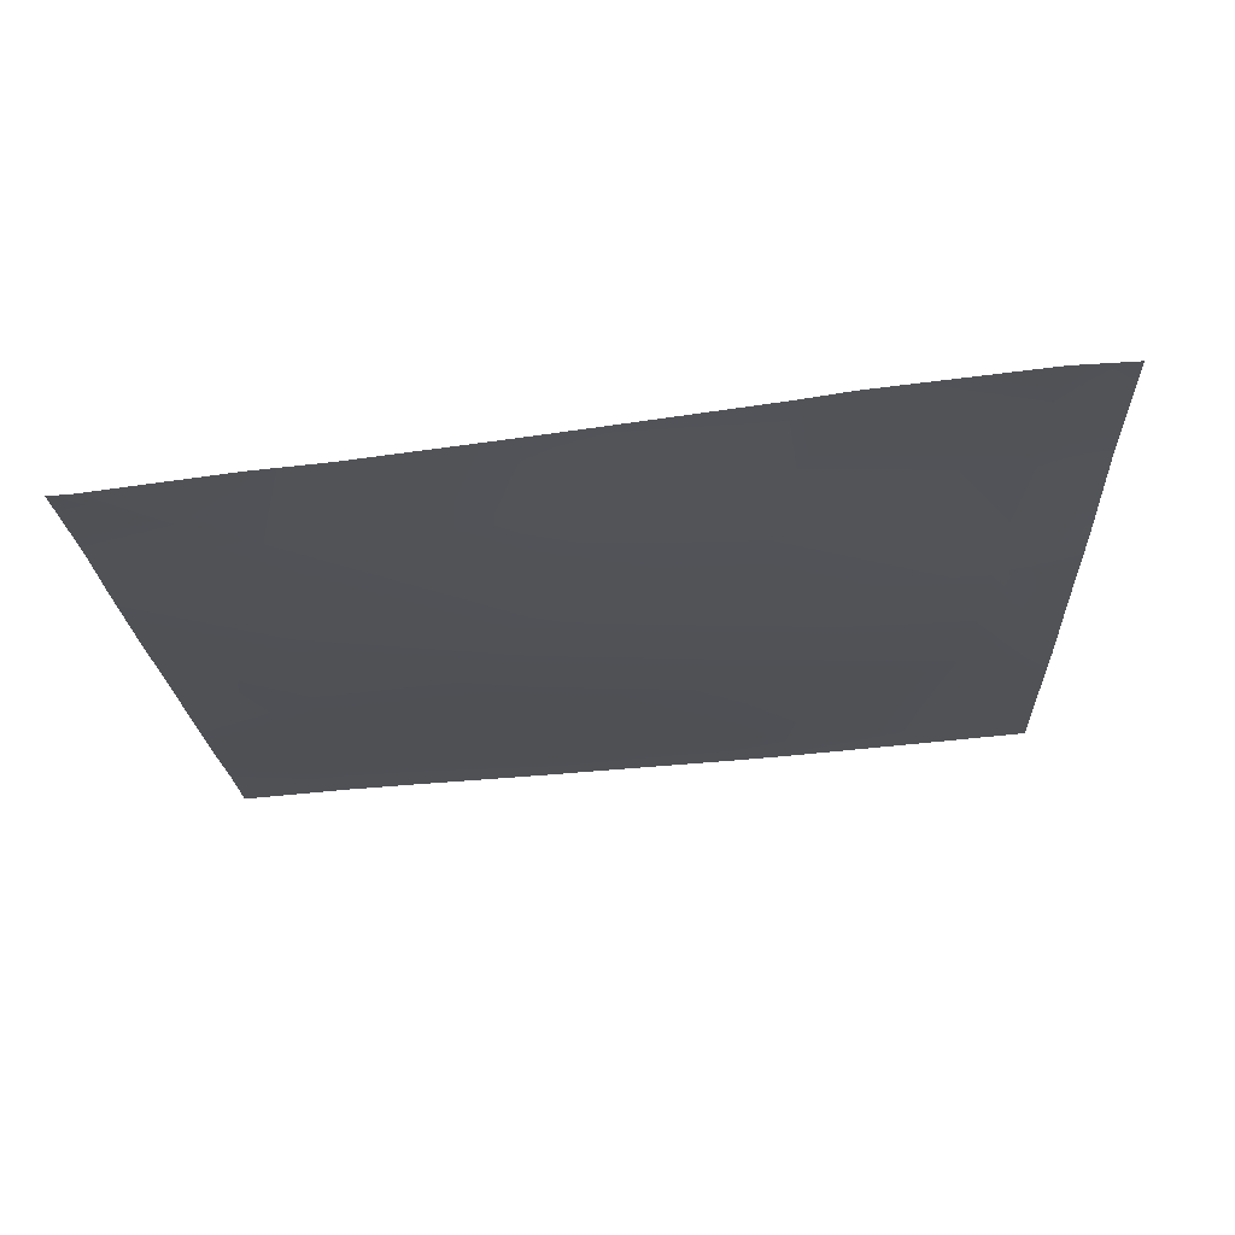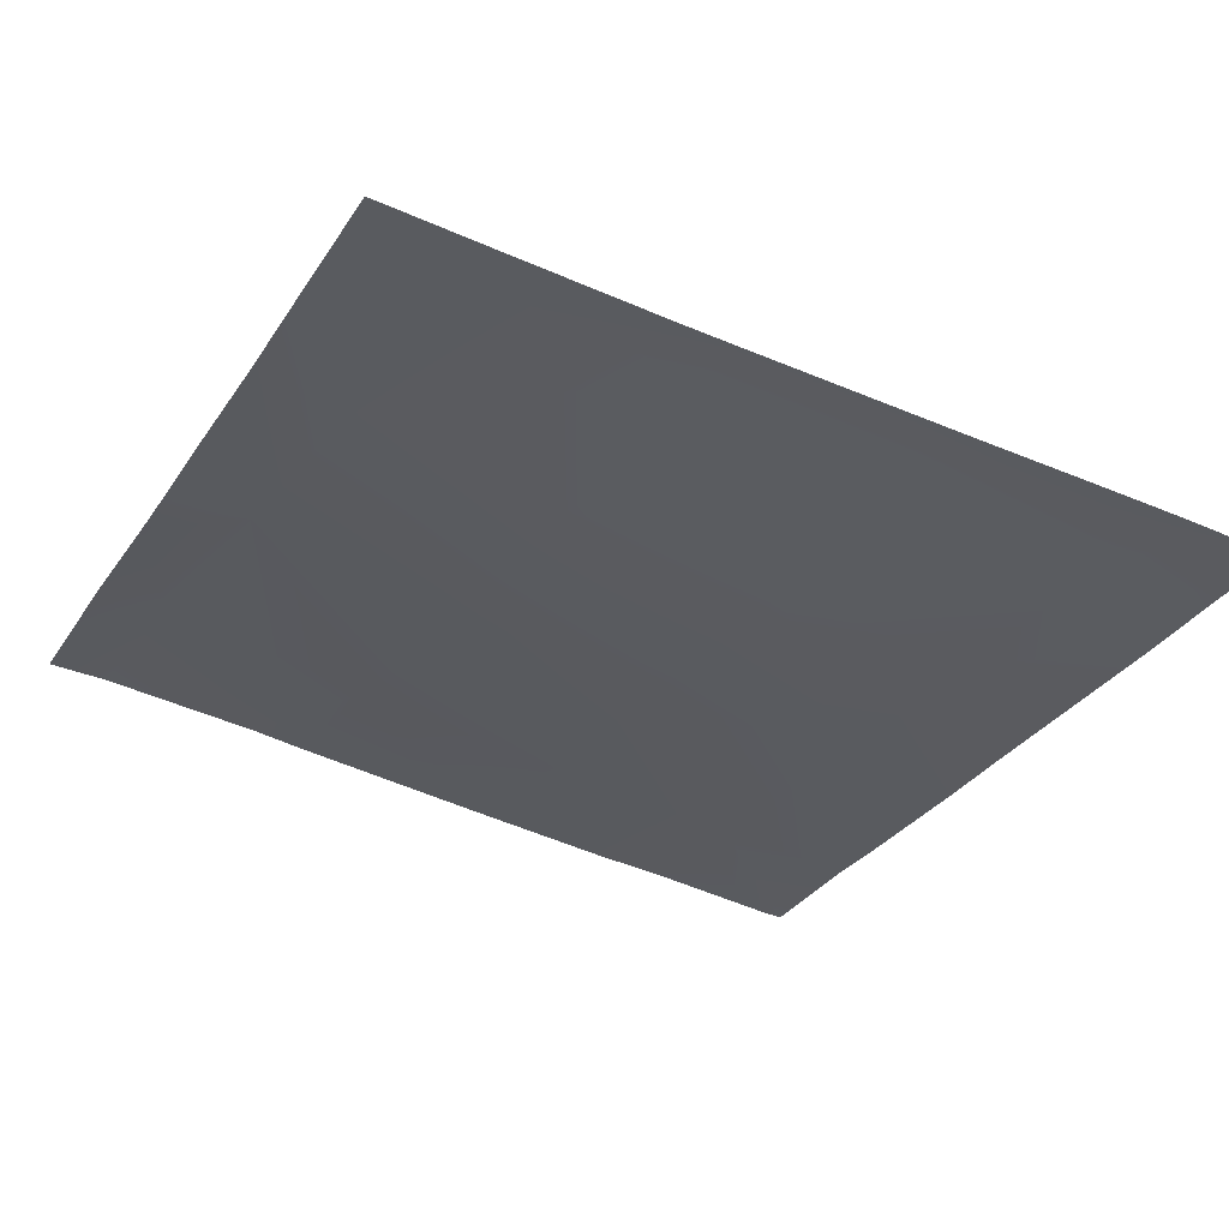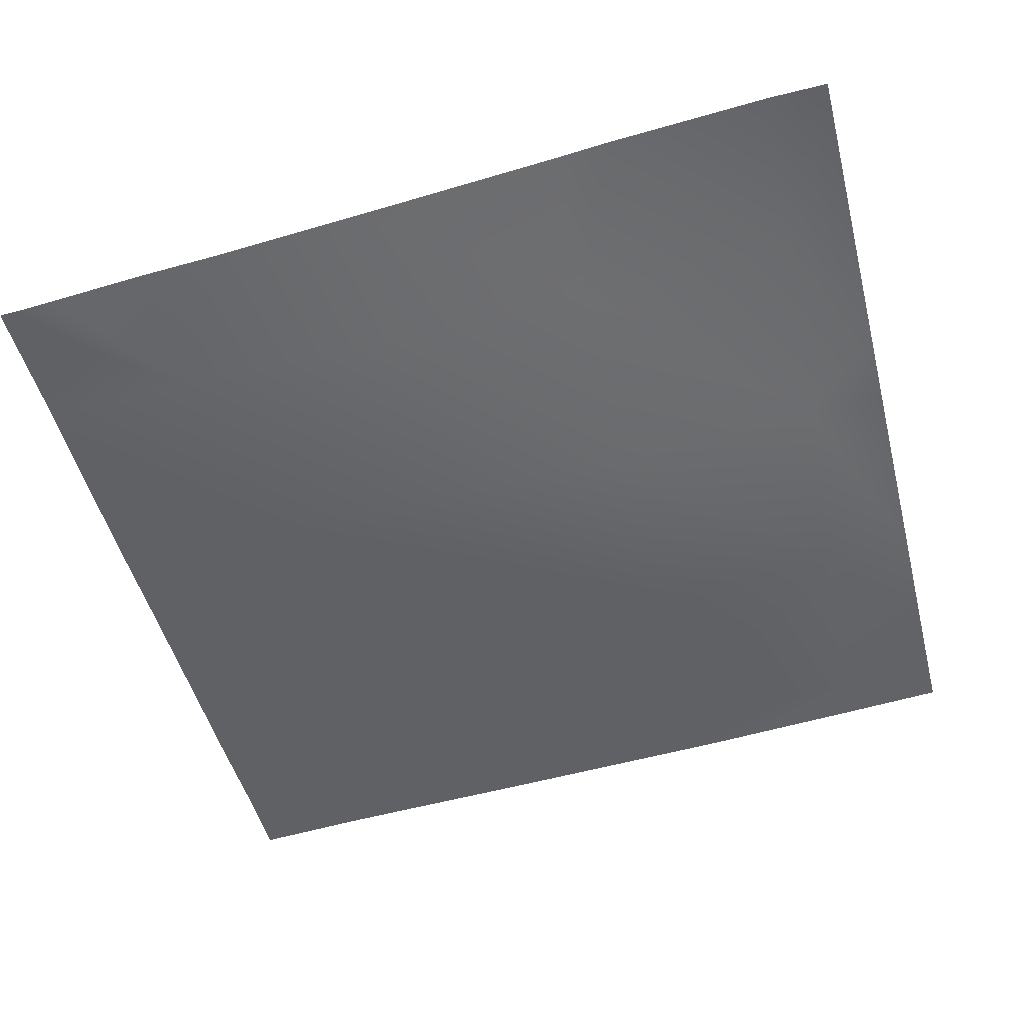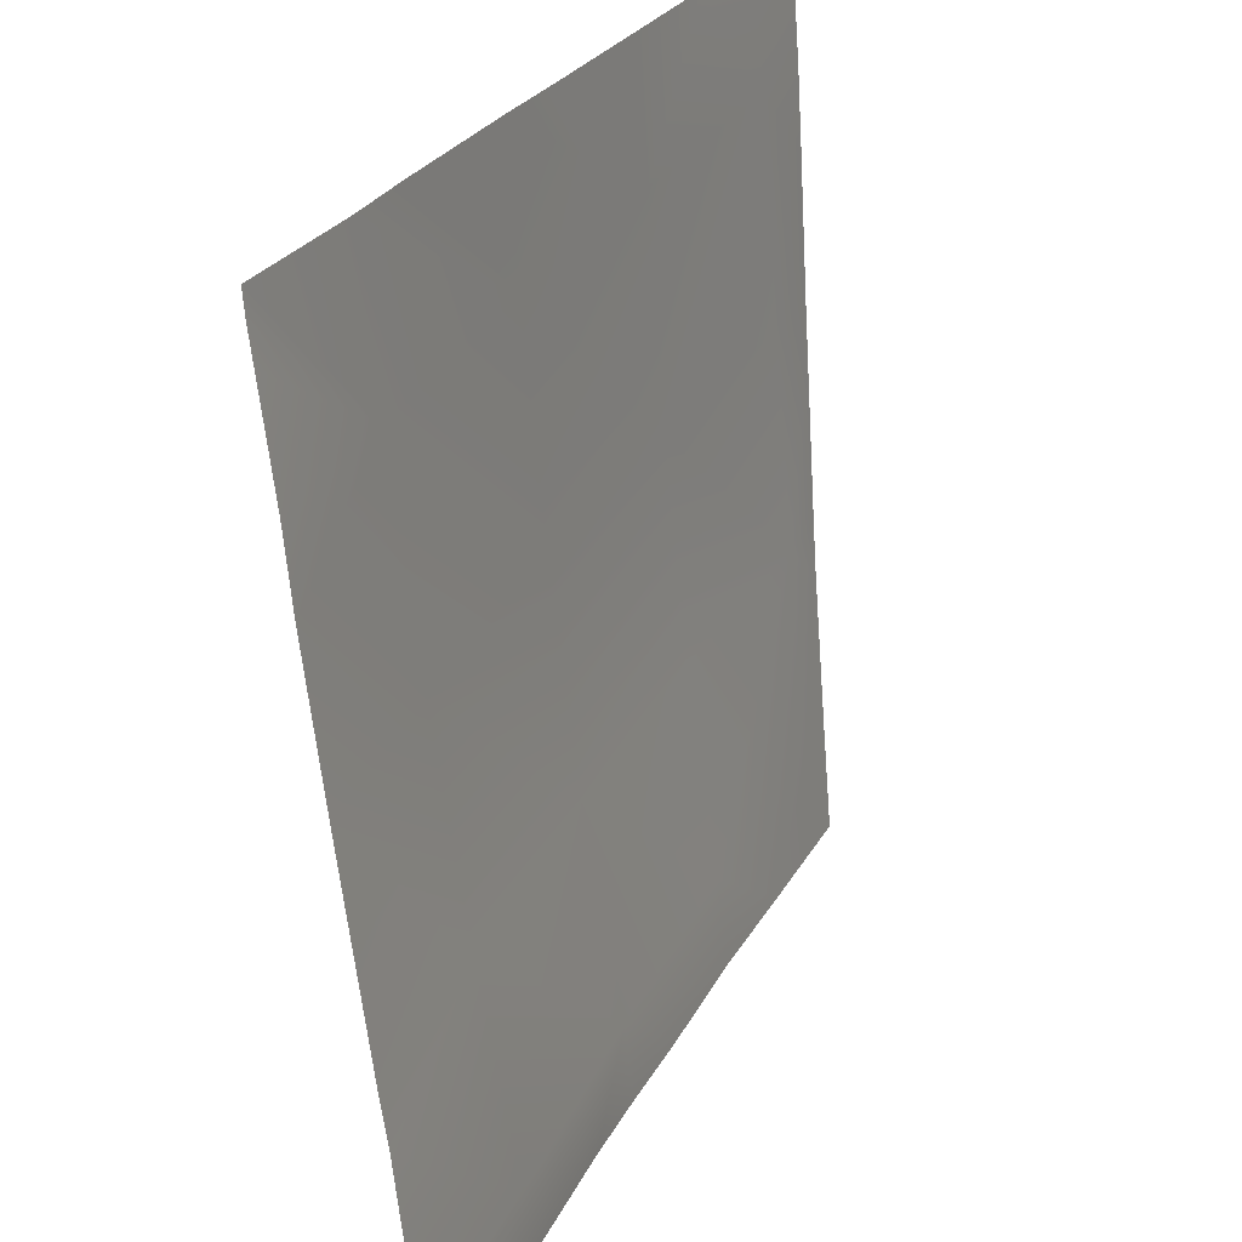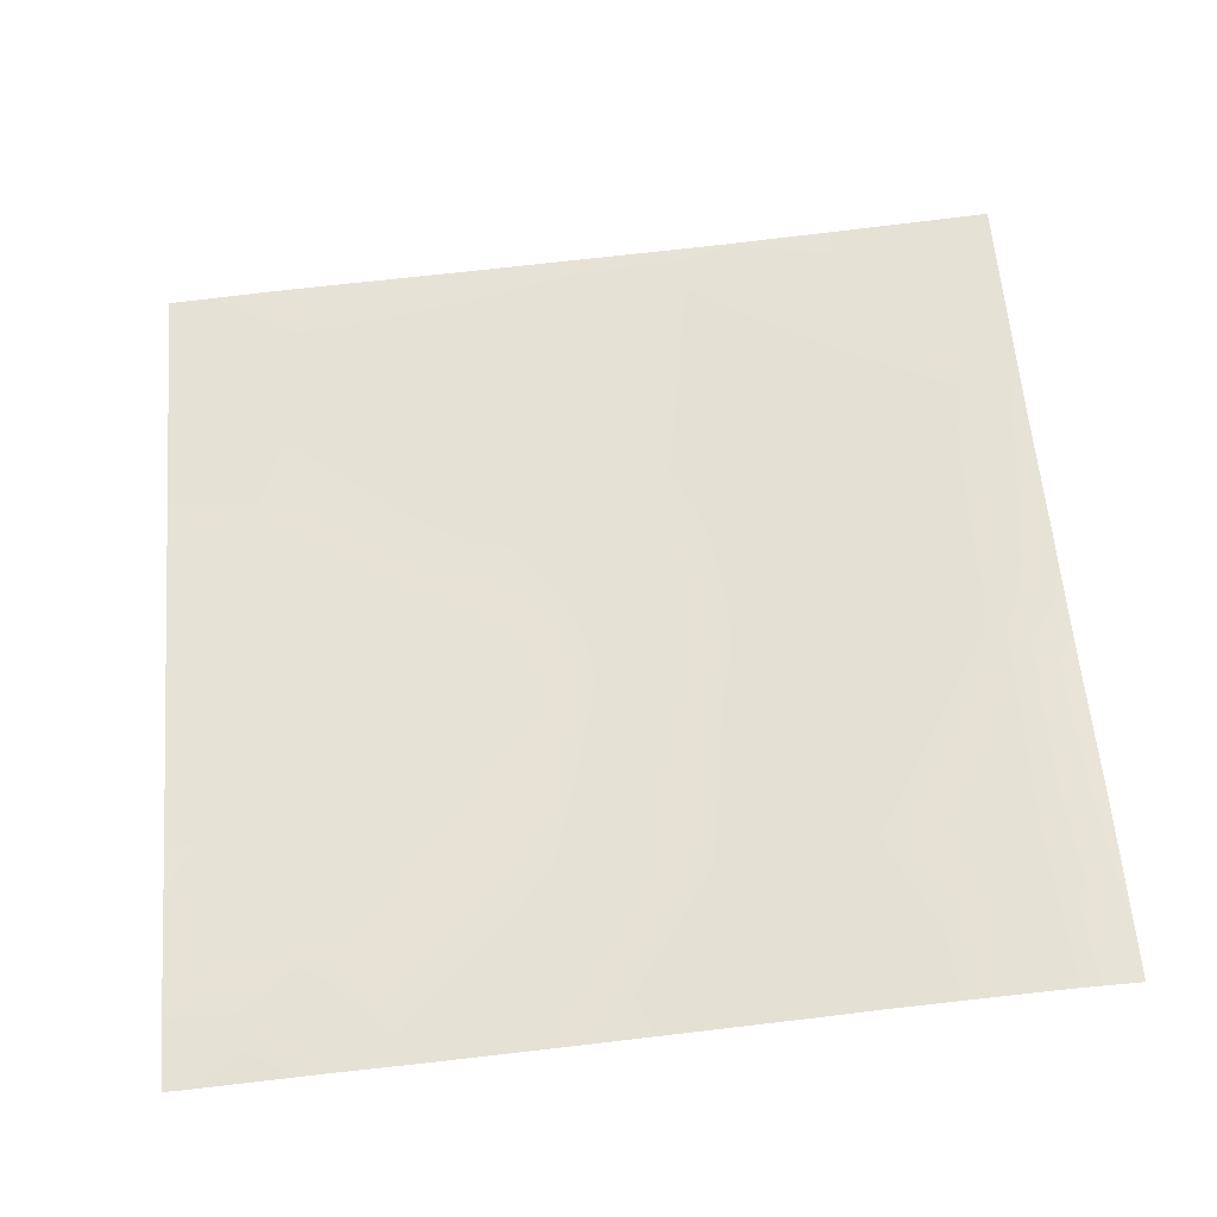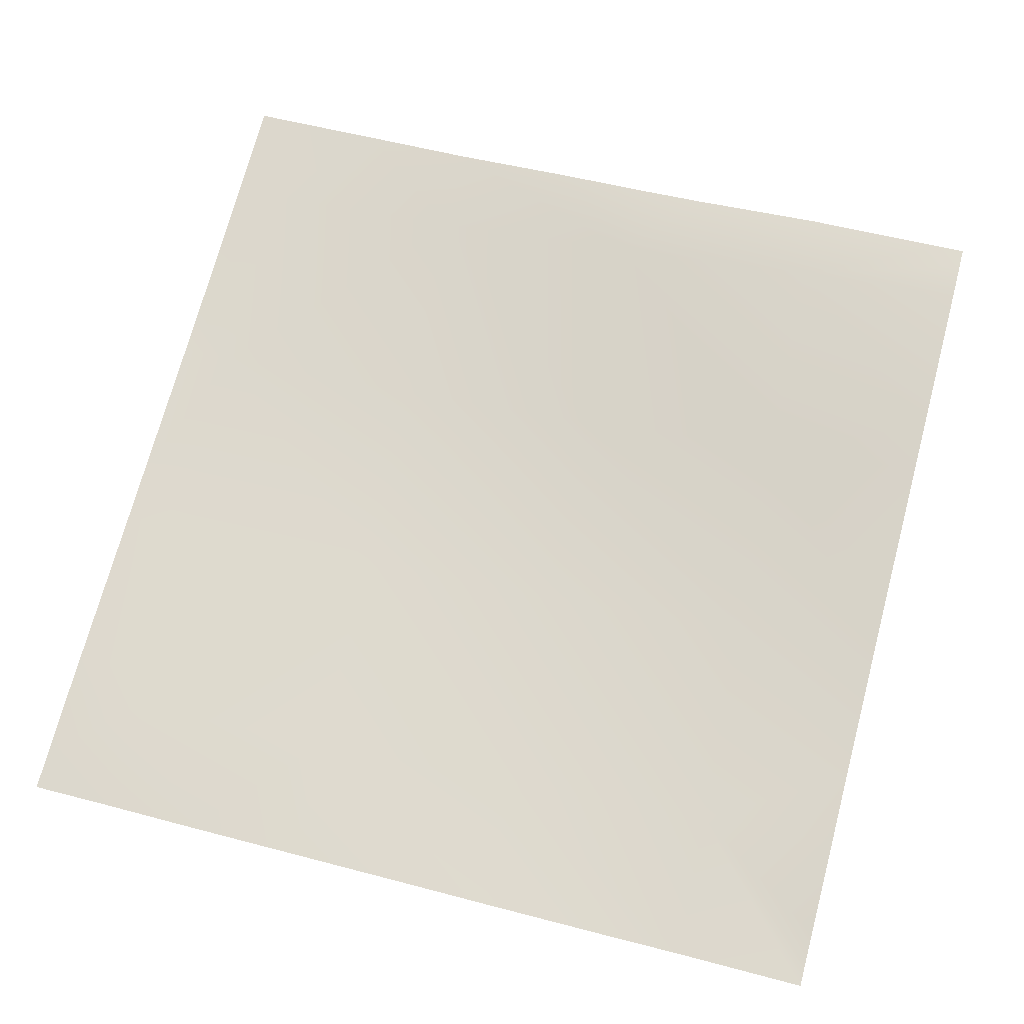
<metadata>
{"format":"obj","ext":"obj","renderer":"f3d","projection":"perspective","resolution":1024,"background":"white","views":[{"elev":-18.8,"azim":92.4,"up":"+Y"},{"elev":-32.4,"azim":-117.0,"up":"+Y"},{"elev":-47.0,"azim":104.2,"up":"+Y"},{"elev":28.4,"azim":117.0,"up":"+Z"},{"elev":62.1,"azim":85.5,"up":"+Y"},{"elev":67.4,"azim":14.9,"up":"+Y"}]}
</metadata>
<code>
v -55.64 3.427 8
v -55.59 3.343 8.959
v -54.73 3.469 8
v -52.43 3.606 8
v -51.6 3.597 8.748
v -51.64 3.649 8
v -53.6 3.435 8.854
v -55.49 3.175 10.95
v -53.64 3.514 8
v -51.5 3.286 10.74
v -56 3.324 8.981
v -56 3.394 8.197
v -56 3.412 8
v -56 3.194 10.49
v -50.93 3.699 8
v -48 3.909 8
v -48.21 3.899 8
v -48 3.901 8.185
v -48 3.884 8.557
v -49.6 3.8 8.642
v -48 3.715 10.09
v -49.64 3.827 8
v -49.5 3.508 10.64
v -53.49 3.18 10.85
v -53.39 3.024 12.84
v -51.39 3.089 12.74
v -48 3.644 10.56
v -48 3.457 11.99
v -49.4 3.26 12.63
v -56 3.158 10.98
v -56 3.061 12.39
v -55.38 3.042 12.95
v -56 3.021 12.98
v -55.28 2.919 14.94
v -51.29 2.959 14.73
v -56 2.938 14.29
v -48 3.384 12.56
v -48 3.22 13.89
v -49.29 3.076 14.63
v -56 2.807 16
v -55.22 2.833 16
v -56 2.837 15.64
v -56 2.892 14.98
v -53.28 2.928 14.84
v -54.33 2.833 16
v -49.22 2.975 16
v -49.88 2.939 16
v -48 3.156 14.56
v -48 3.04 15.48
v -48 3.001 15.79
v -51.22 2.897 16
v -51.99 2.887 16
v -48 2.986 16
v -53.22 2.859 16
f 1 2 3
f 4 5 6
f 7 2 8
f 3 7 9
f 3 2 7
f 9 5 4
f 9 7 5
f 5 7 10
f 1 11 2
f 1 12 11
f 12 1 13
f 2 14 8
f 2 11 14
f 15 6 5
f 16 17 18
f 19 20 21
f 18 20 19
f 18 17 20
f 17 22 20
f 20 15 5
f 20 22 15
f 20 5 23
f 24 8 25
f 7 8 24
f 7 24 10
f 10 24 26
f 27 23 28
f 21 23 27
f 21 20 23
f 23 5 10
f 23 10 29
f 30 8 14
f 8 31 32
f 8 30 31
f 31 33 32
f 32 34 25
f 24 25 26
f 10 26 29
f 25 35 26
f 25 8 32
f 33 34 32
f 33 36 34
f 37 29 38
f 37 23 29
f 37 28 23
f 26 39 29
f 40 41 42
f 42 34 43
f 42 41 34
f 43 34 36
f 34 44 25
f 45 34 41
f 45 44 34
f 46 35 47
f 46 39 35
f 35 39 26
f 39 38 29
f 39 48 38
f 49 39 50
f 49 48 39
f 25 44 35
f 51 44 52
f 51 35 44
f 47 35 51
f 53 39 46
f 53 50 39
f 52 44 54
f 54 44 45

</code>
